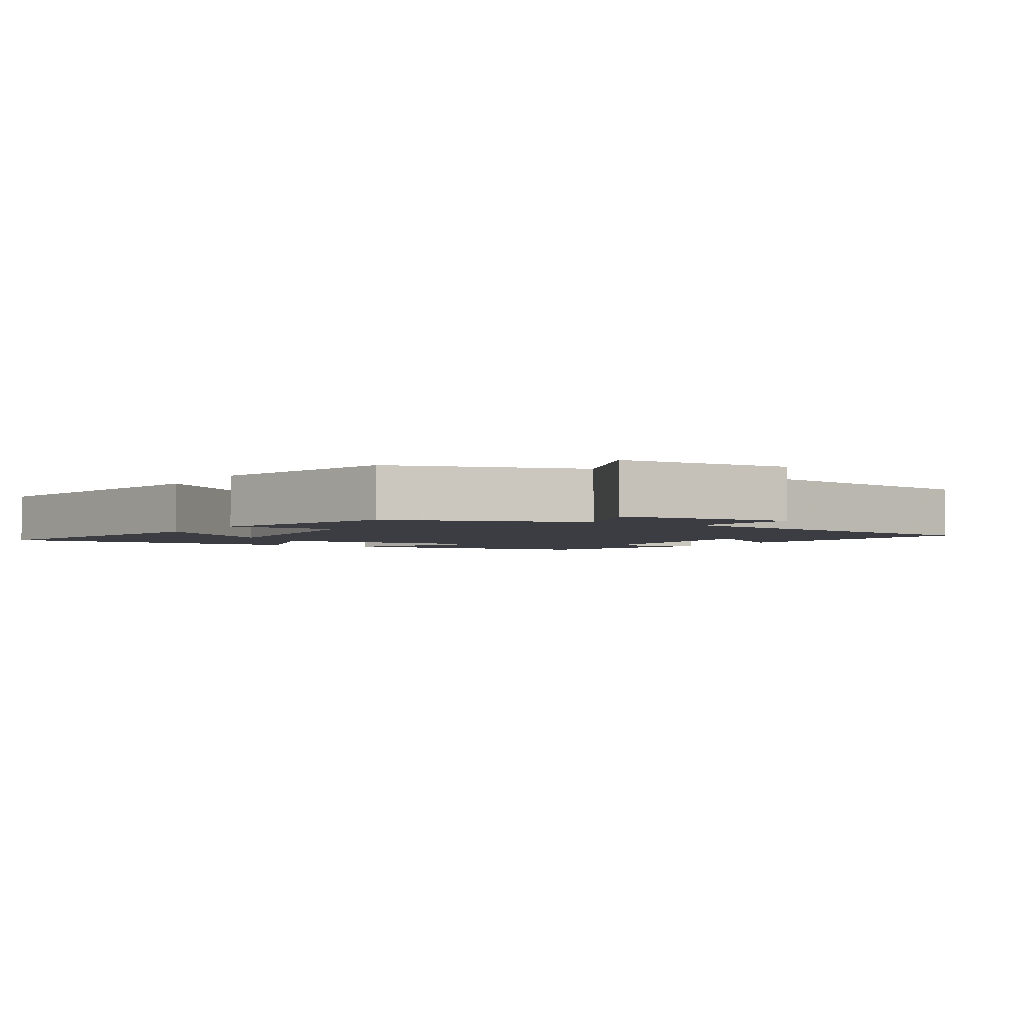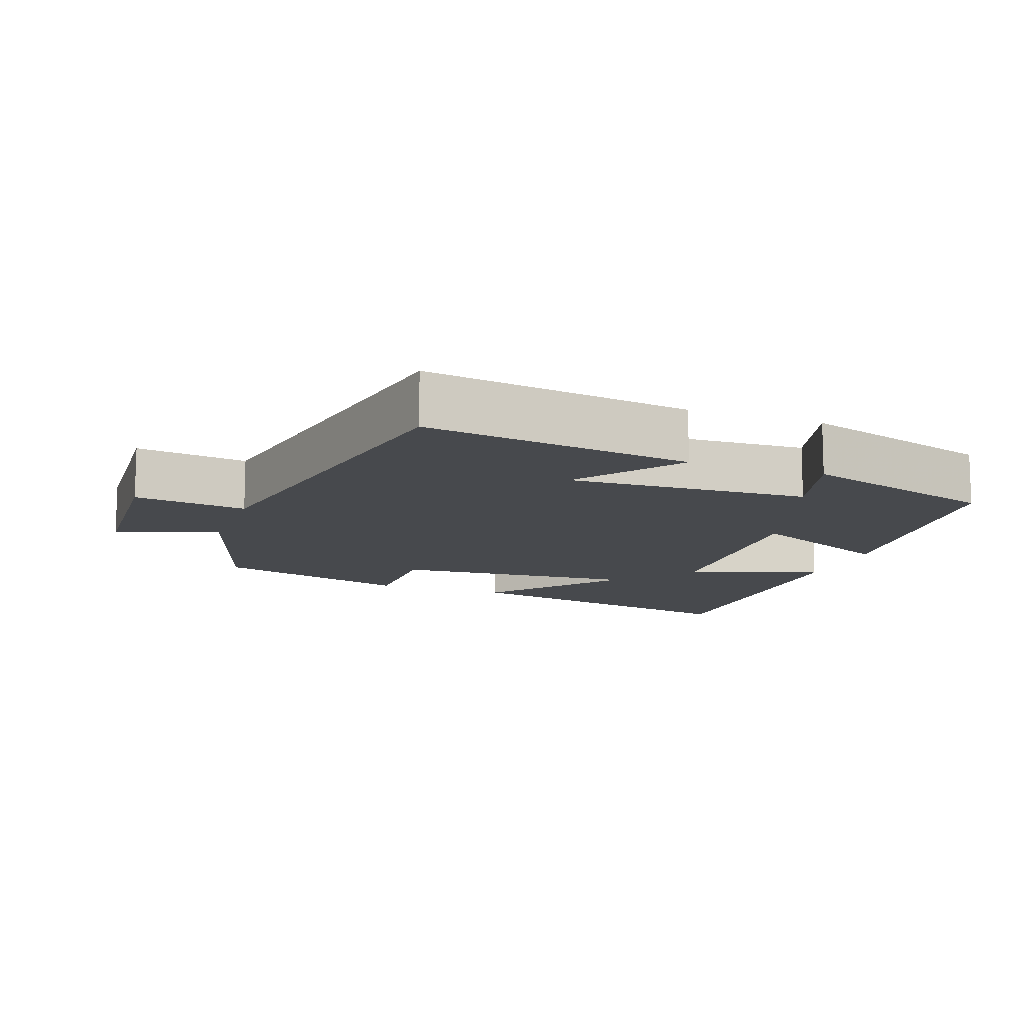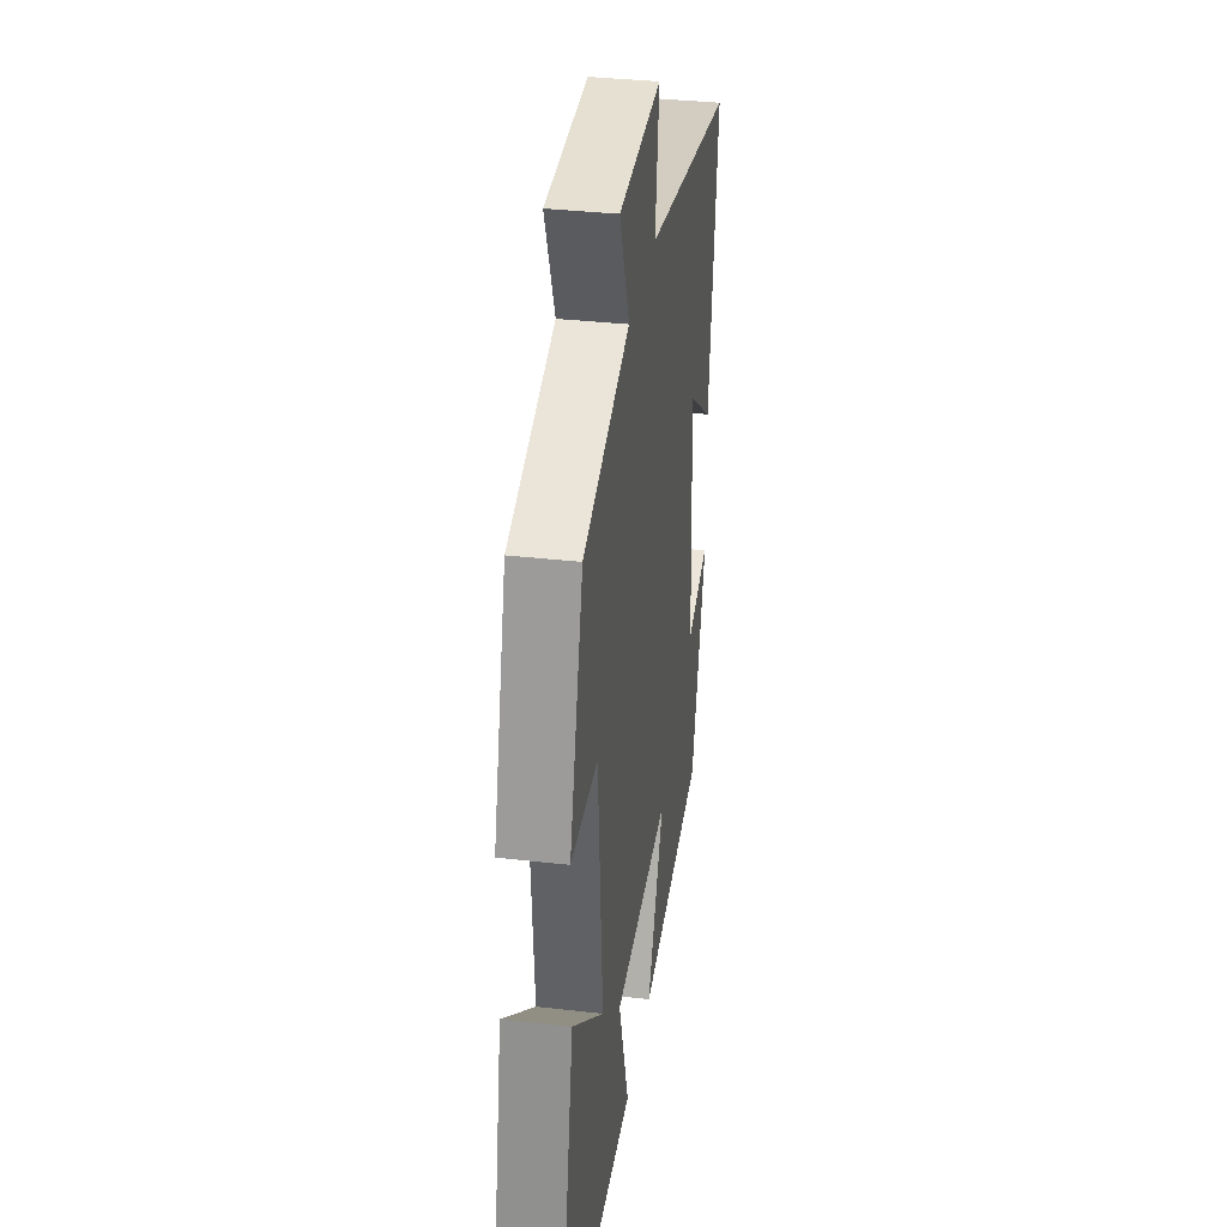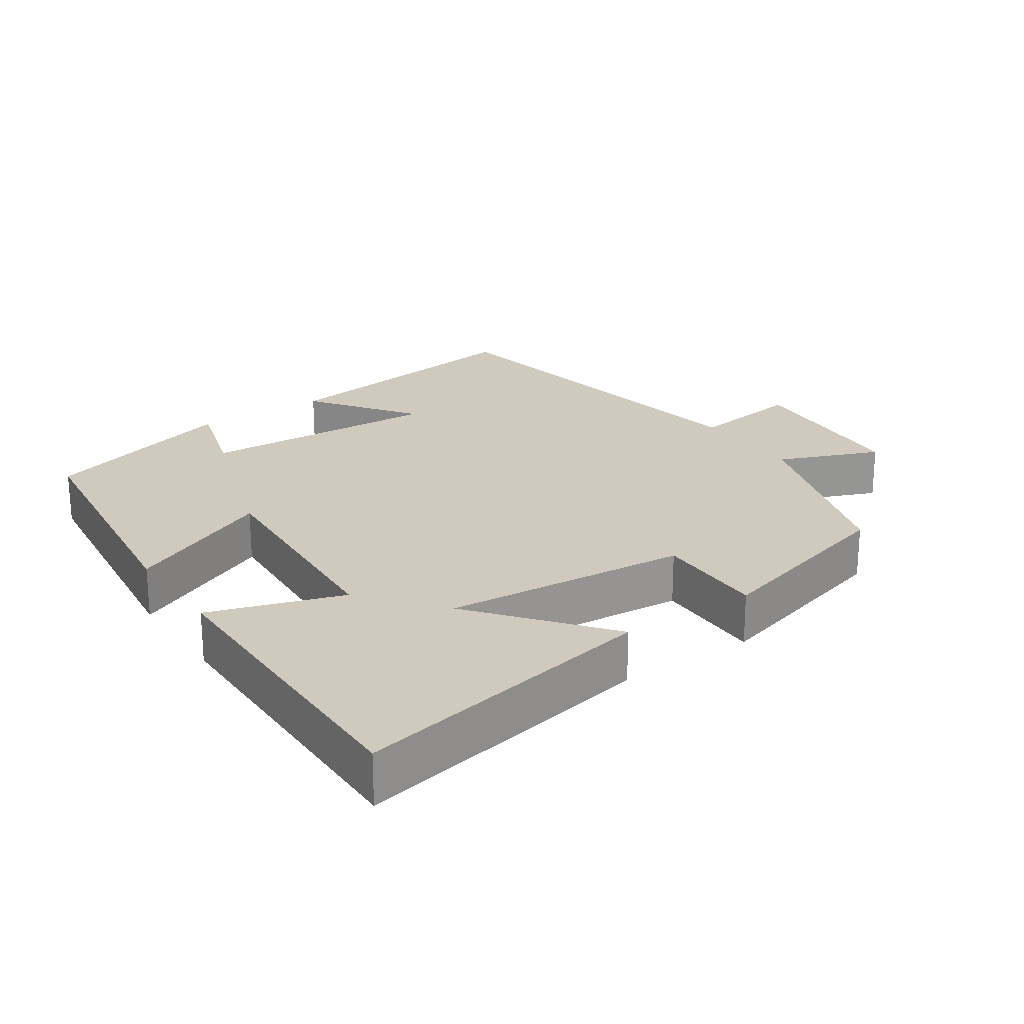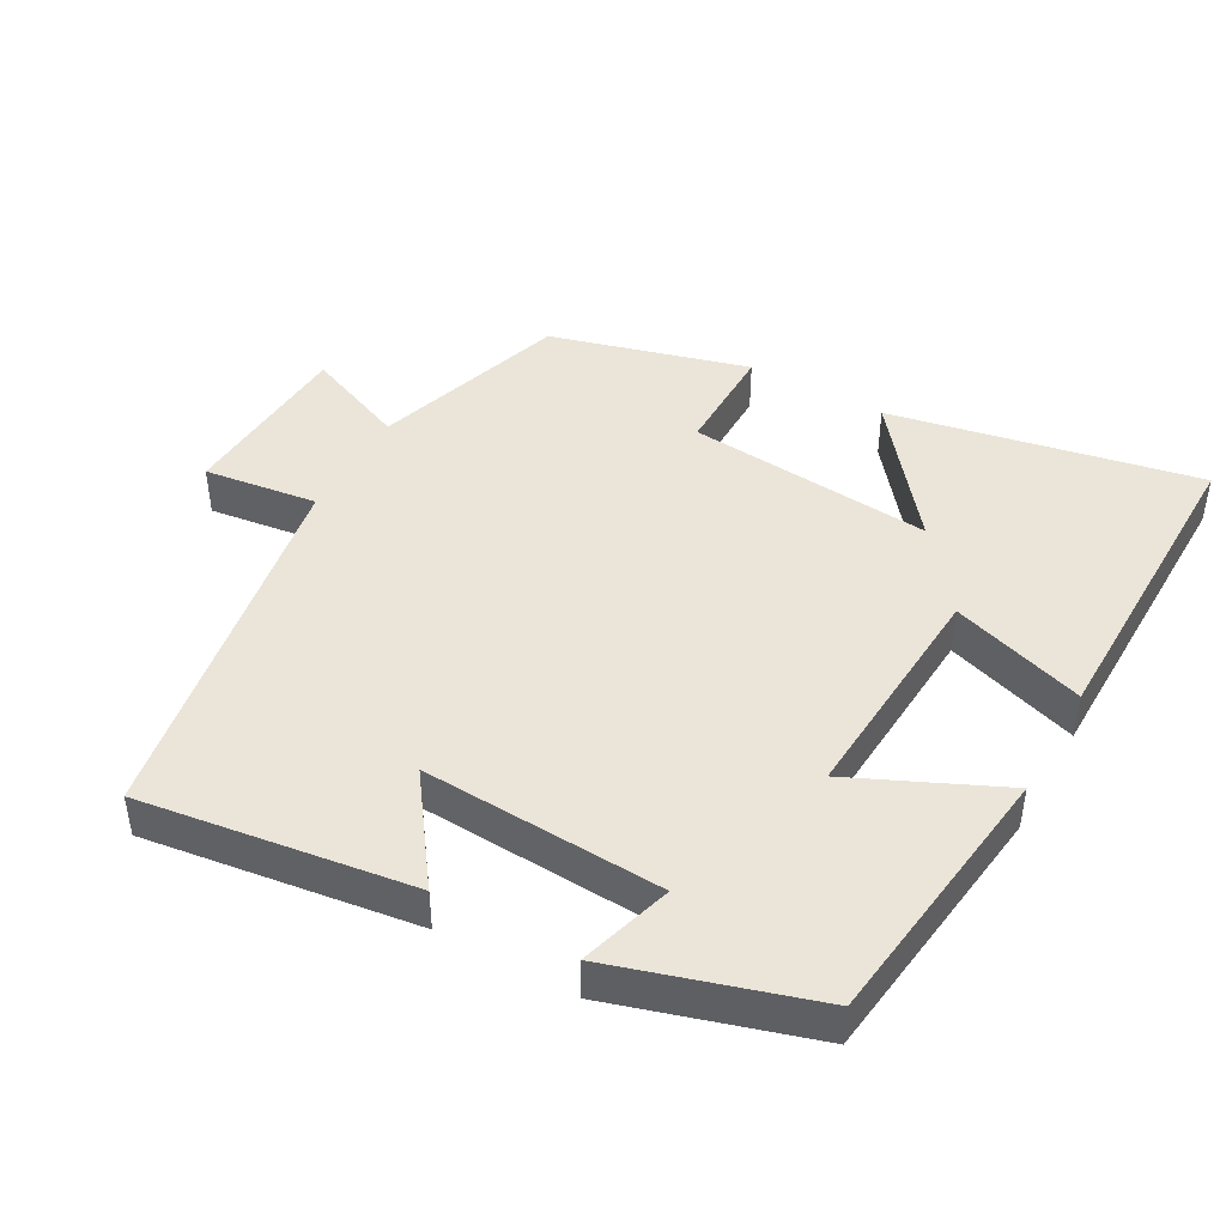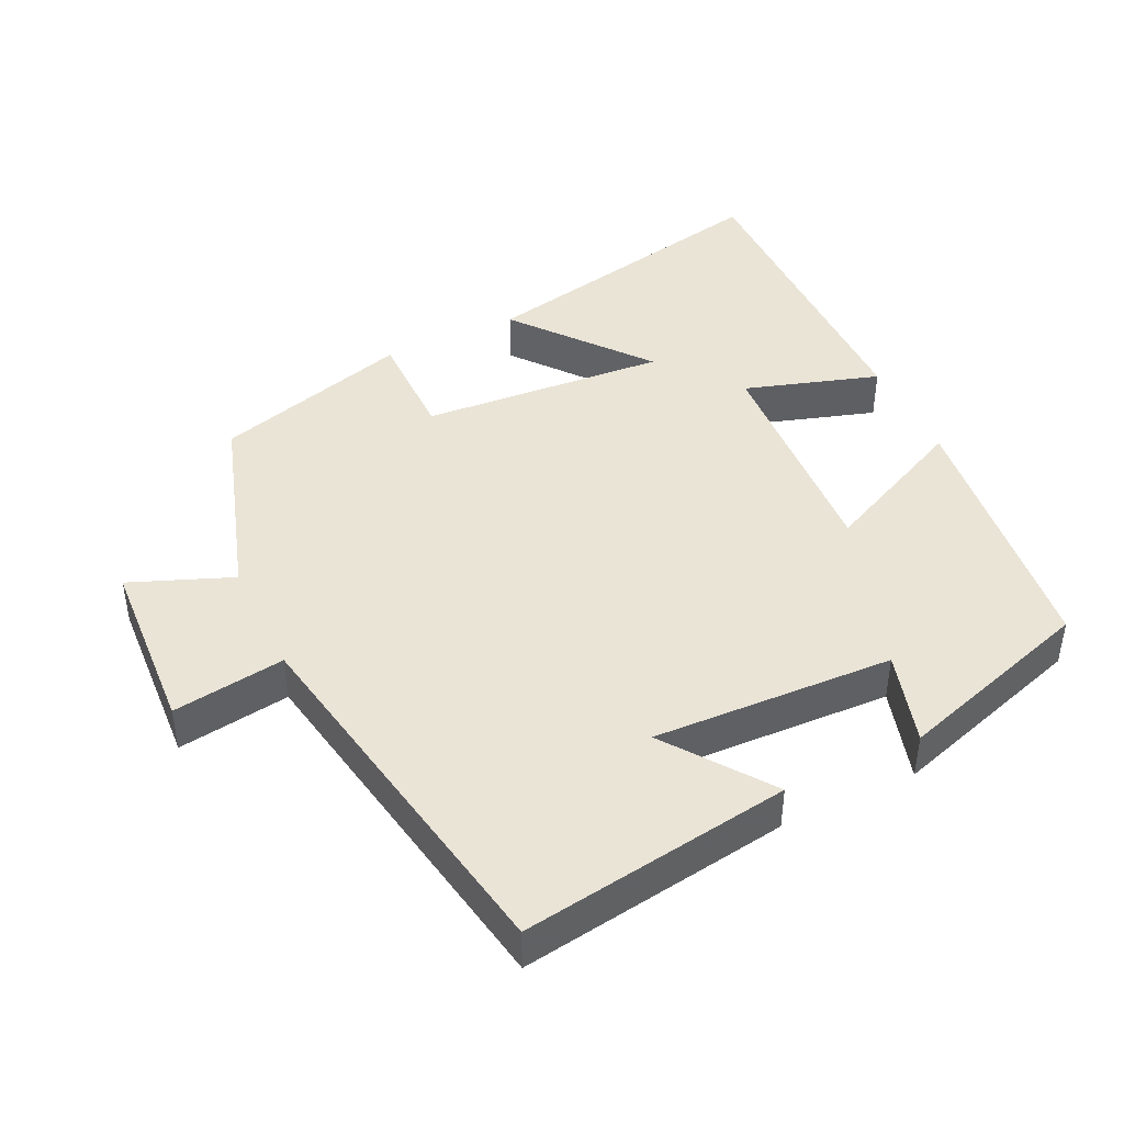
<metadata>
{"format":"obj","ext":"obj","renderer":"f3d","projection":"perspective","resolution":1024,"background":"white","views":[{"elev":-2.9,"azim":-31.2,"up":"+Y"},{"elev":-12.2,"azim":69.9,"up":"+Y"},{"elev":34.4,"azim":-81.2,"up":"+Z"},{"elev":22.9,"azim":-124.1,"up":"+Y"},{"elev":44.8,"azim":119.4,"up":"+Y"},{"elev":43.8,"azim":64.2,"up":"+Y"}]}
</metadata>
<code>
v 0.413 0.07 -0.453
v 0.03 0.07 -0.5
v 0.127 0.07 -0.29
v -0.199 0.07 -0.31
v -0.138 0.07 -0.5
v -0.588 0.07 -0.503
v -0.5 0.07 -0.067
v -0.314 0.07 -0.216
v -0.342 0.07 0.132
v -0.5 0.07 0.131
v -0.421 0.07 0.411
v -0.147 0.07 0.5
v -0.205 0.07 0.644
v 0.047 0.07 0.66
v 0.025 0.07 0.5
v 0.555 0.07 0.407
v 0.5 0.07 0.024
v 0.352 0.07 0.131
v 0.368 0.07 -0.211
v 0.5 0.07 -0.172
v 0.413 0 -0.453
v 0.03 0 -0.5
v 0.127 0 -0.29
v -0.199 0 -0.31
v -0.138 0 -0.5
v -0.588 0 -0.503
v -0.5 0 -0.067
v -0.314 0 -0.216
v -0.342 0 0.132
v -0.5 0 0.131
v -0.421 0 0.411
v -0.147 0 0.5
v -0.205 0 0.644
v 0.047 0 0.66
v 0.025 0 0.5
v 0.555 0 0.407
v 0.5 0 0.024
v 0.352 0 0.131
v 0.368 0 -0.211
v 0.5 0 -0.172
f 19 20 1 2
f 18 19 2 3
f 15 16 17 18
f 15 18 3 4
f 12 13 14 15
f 12 15 4
f 9 10 11 12
f 8 9 12 4
f 6 7 8
f 4 5 6 8
f 22 21 40 39
f 23 22 39 38
f 38 37 36 35
f 24 23 38 35
f 35 34 33 32
f 24 35 32
f 32 31 30 29
f 24 32 29 28
f 28 27 26
f 28 26 25 24
f 1 21 22 2
f 2 22 23 3
f 3 23 24 4
f 4 24 25 5
f 5 25 26 6
f 6 26 27 7
f 7 27 28 8
f 8 28 29 9
f 9 29 30 10
f 10 30 31 11
f 11 31 32 12
f 12 32 33 13
f 13 33 34 14
f 14 34 35 15
f 15 35 36 16
f 16 36 37 17
f 17 37 38 18
f 18 38 39 19
f 19 39 40 20
f 20 40 21 1

</code>
